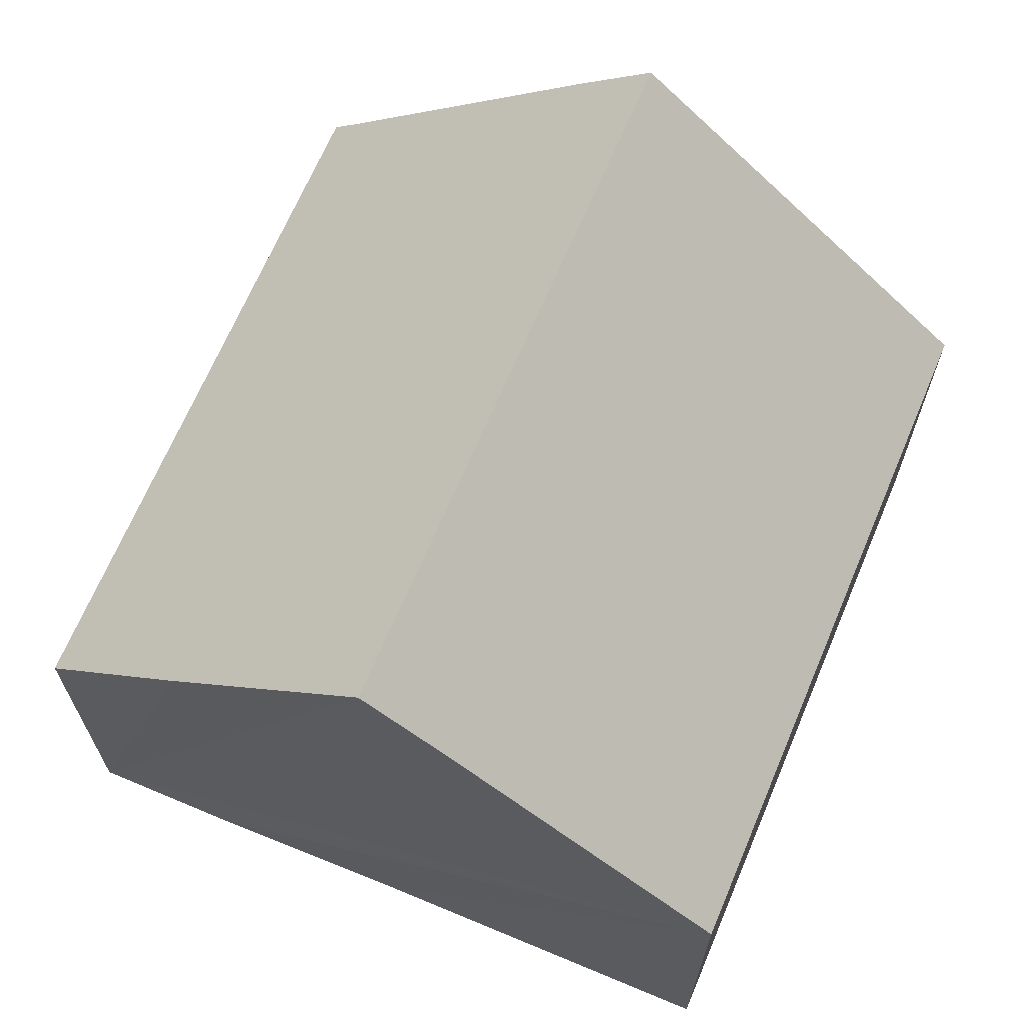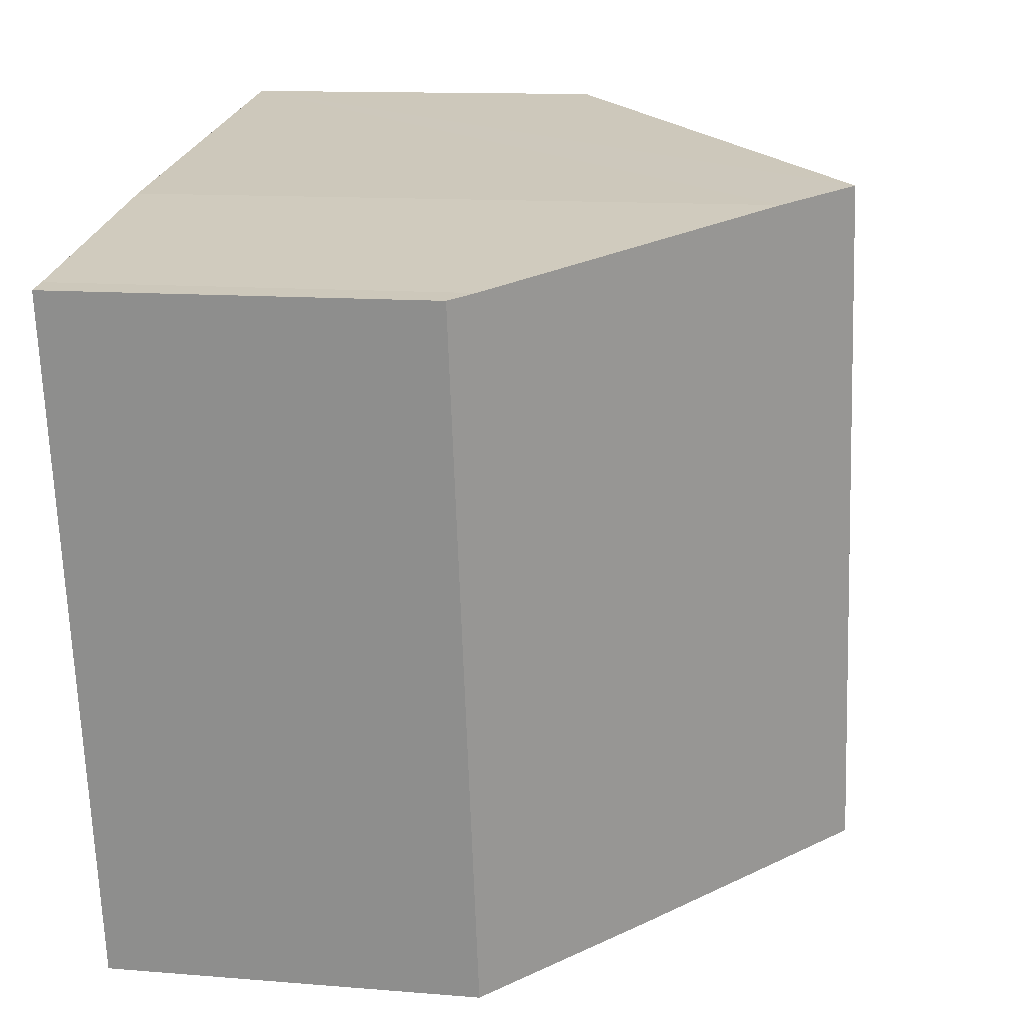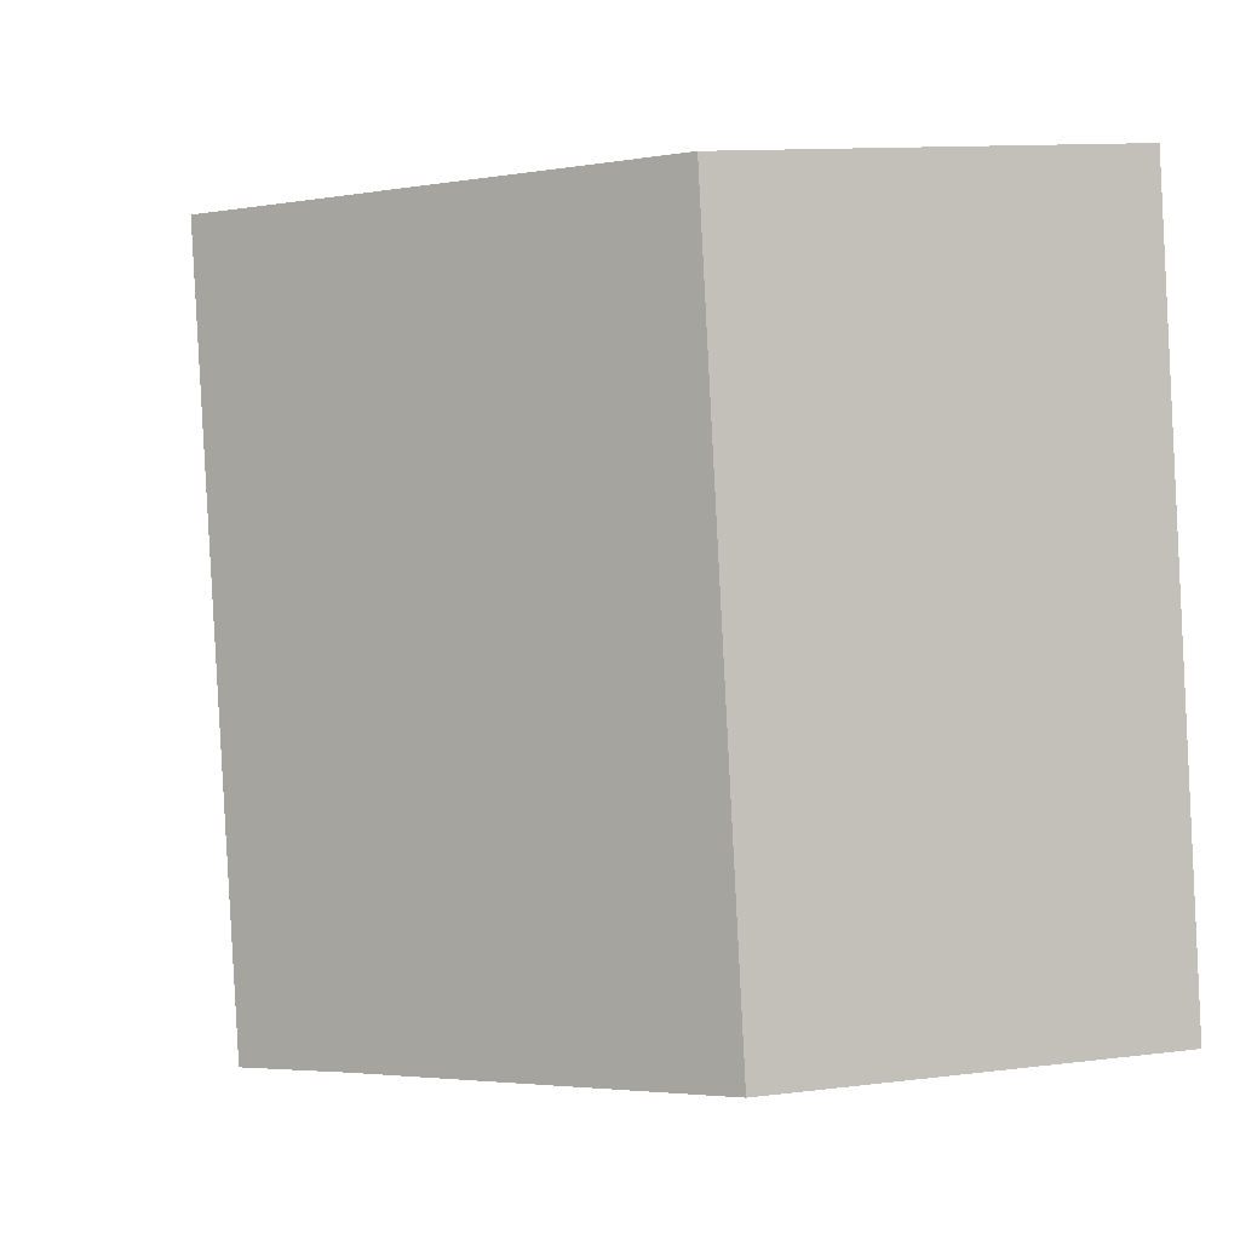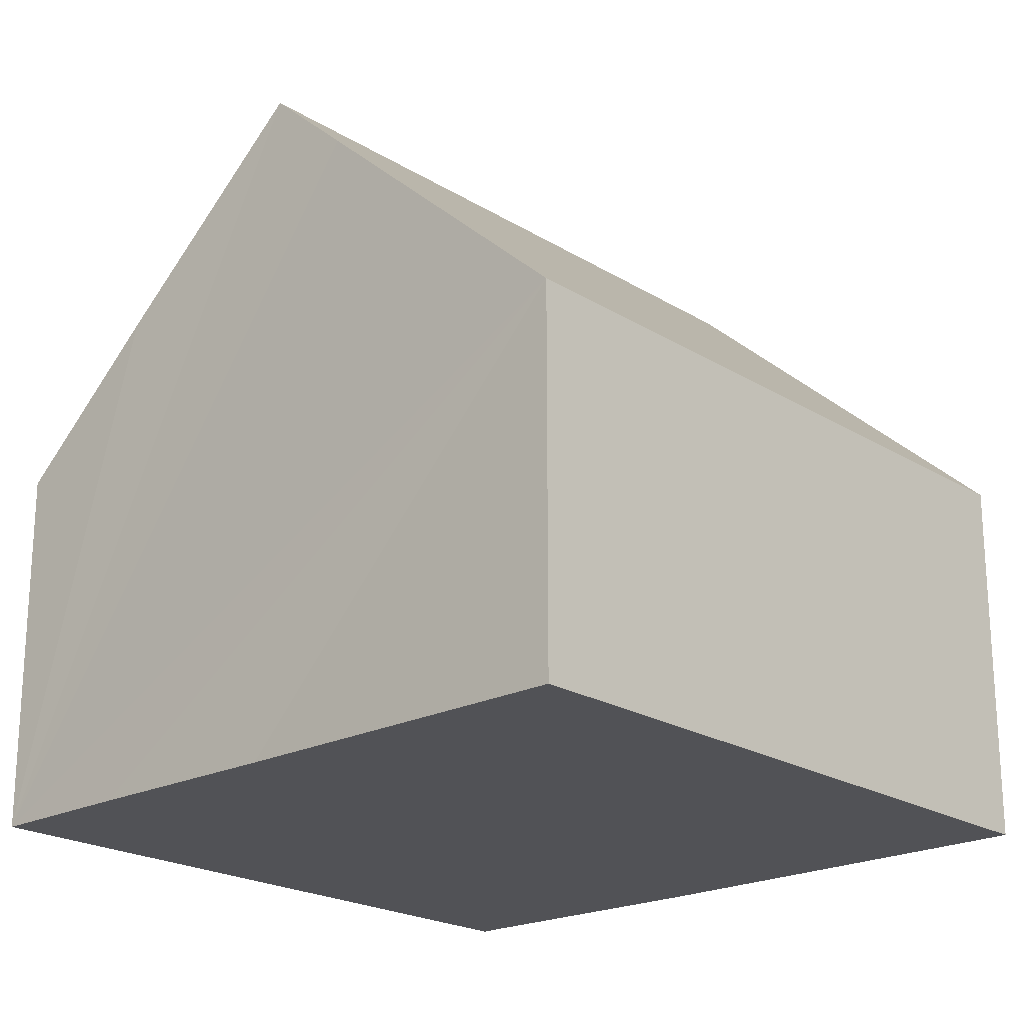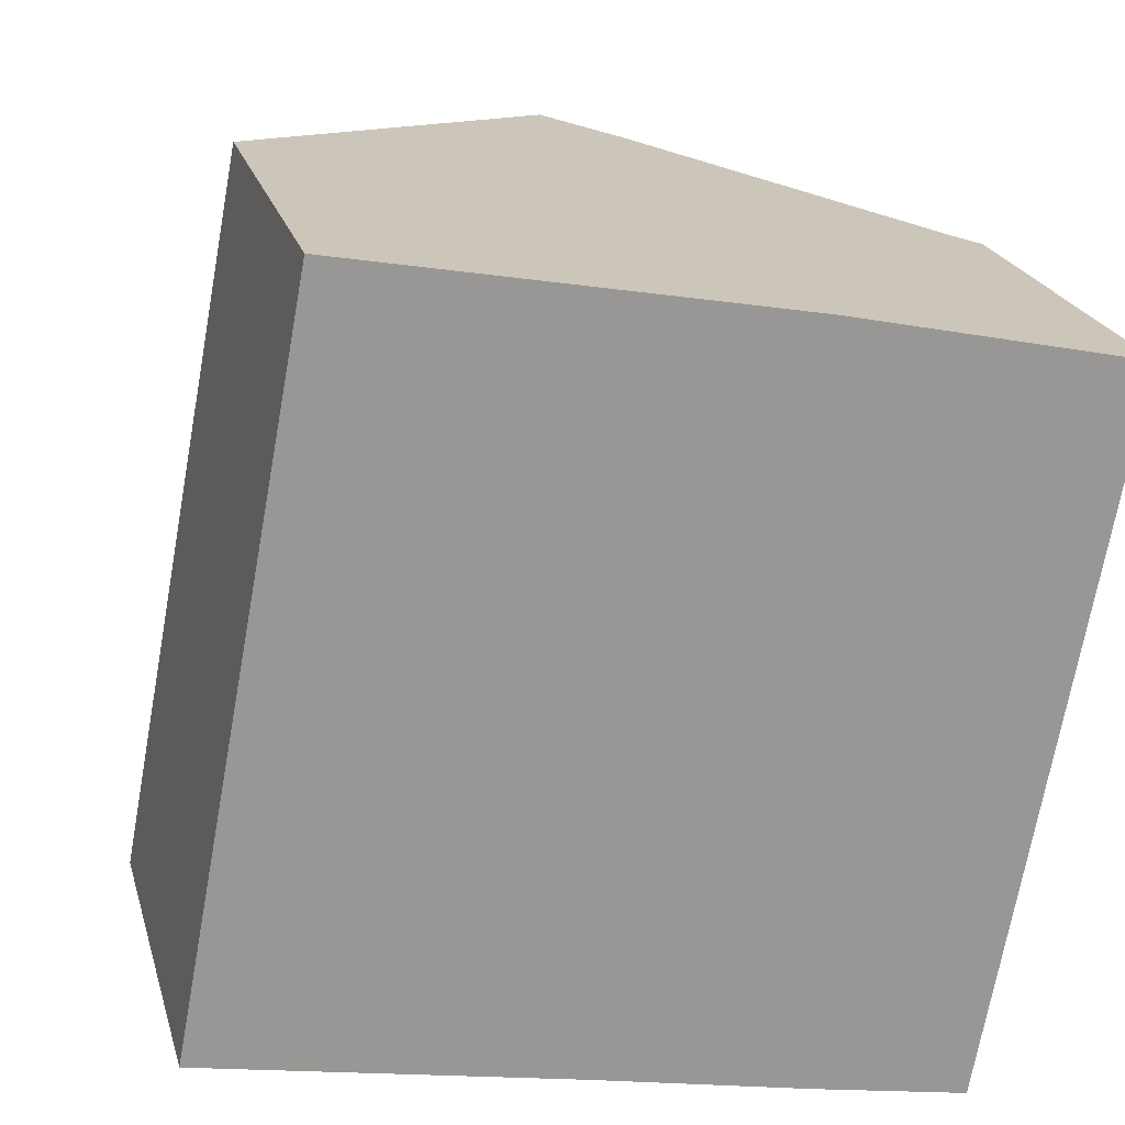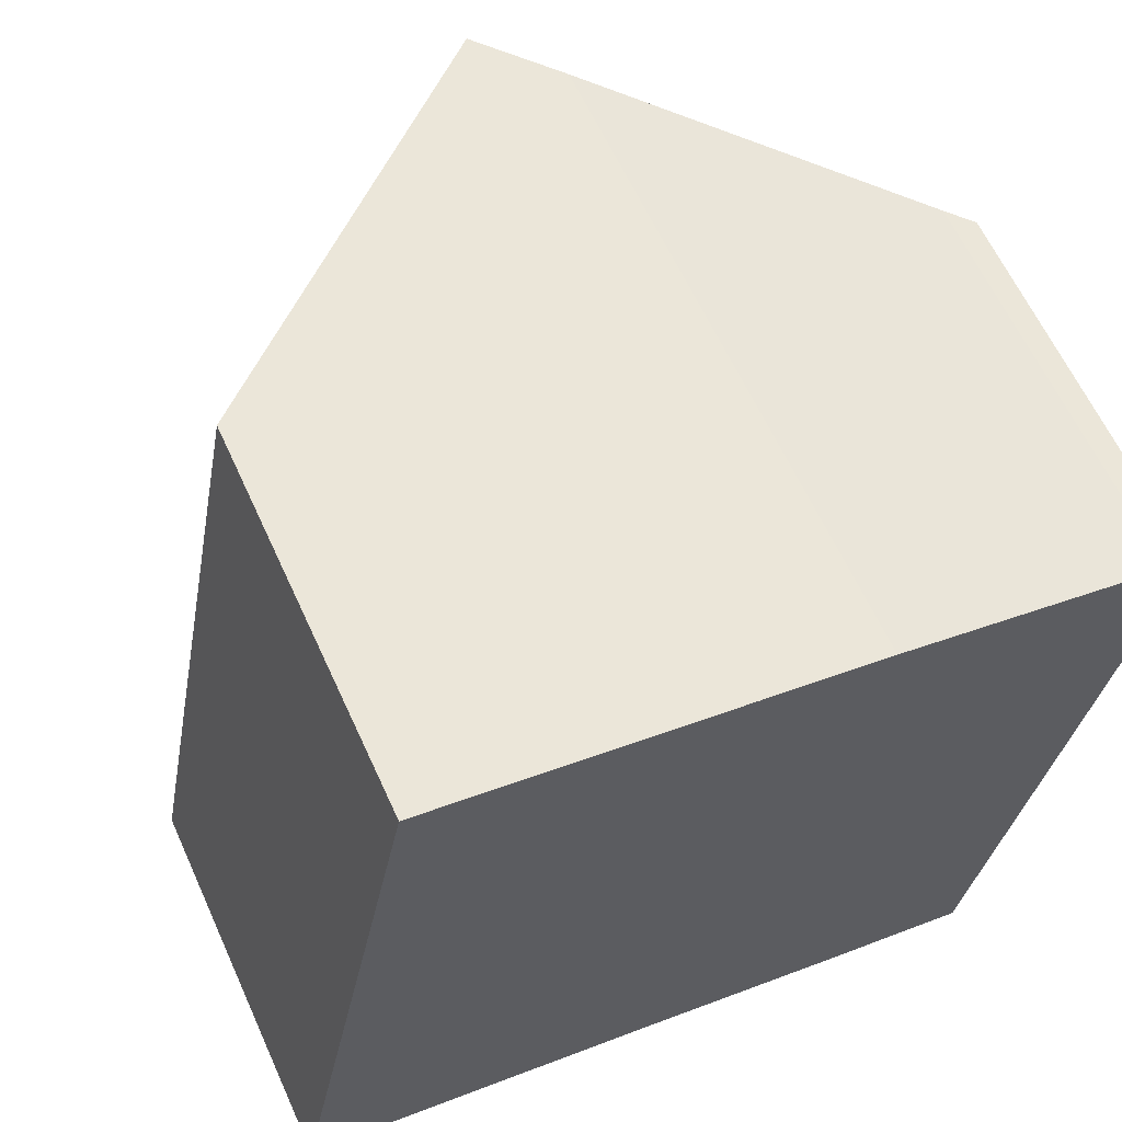
<metadata>
{"format":"obj","ext":"obj","renderer":"f3d","projection":"perspective","resolution":1024,"background":"white","views":[{"elev":67.5,"azim":-146.5,"up":"+Y"},{"elev":12.1,"azim":101.3,"up":"+Z"},{"elev":12.0,"azim":-106.5,"up":"+Z"},{"elev":-21.3,"azim":-126.9,"up":"+Y"},{"elev":21.8,"azim":-14.4,"up":"+Z"},{"elev":62.2,"azim":-24.4,"up":"+Z"}]}
</metadata>
<code>
v  9.958 5.252 -1.928
v  11.44 5.55 7.785
v  11.76 5.253 7.724
v  7.796 8.865 8.577
v  6.799 9.769 8.764
v  4.981 9.769 -0.951
v  7.837 7.174 -1.531
v  1.814 5.252 9.696
v  3.793 8.689 -0.709
v  0 5.252 3.216e-16
v  0 0 0
v  1.814 -5.937e-16 9.696
v  7.796 -5.252e-16 8.577
v  6.799 -5.366e-16 8.764
v  11.44 -4.767e-16 7.785
v  11.76 -4.73e-16 7.724
v  9.958 1.181e-16 -1.928
v  7.837 9.375e-17 -1.531
v  4.981 5.823e-17 -0.951
v  3.793 4.341e-17 -0.709
g defaultobject
f 1 2 3
f 2 1 4
f 4 1 5
f 5 1 6
f 6 1 7
f 8 9 10
f 9 8 6
f 6 8 5
f 11 8 10
f 8 11 12
f 12 5 8
f 5 12 4
f 4 12 13
f 13 12 14
f 13 2 4
f 2 13 15
f 15 3 2
f 3 15 16
f 16 1 3
f 1 16 17
f 17 7 1
f 7 17 6
f 6 17 9
f 9 17 10
f 10 17 18
f 10 18 19
f 10 19 11
f 11 19 20
f 16 18 17
f 18 16 15
f 18 15 13
f 18 13 19
f 19 13 14
f 19 14 20
f 20 14 12
f 20 12 11

</code>
